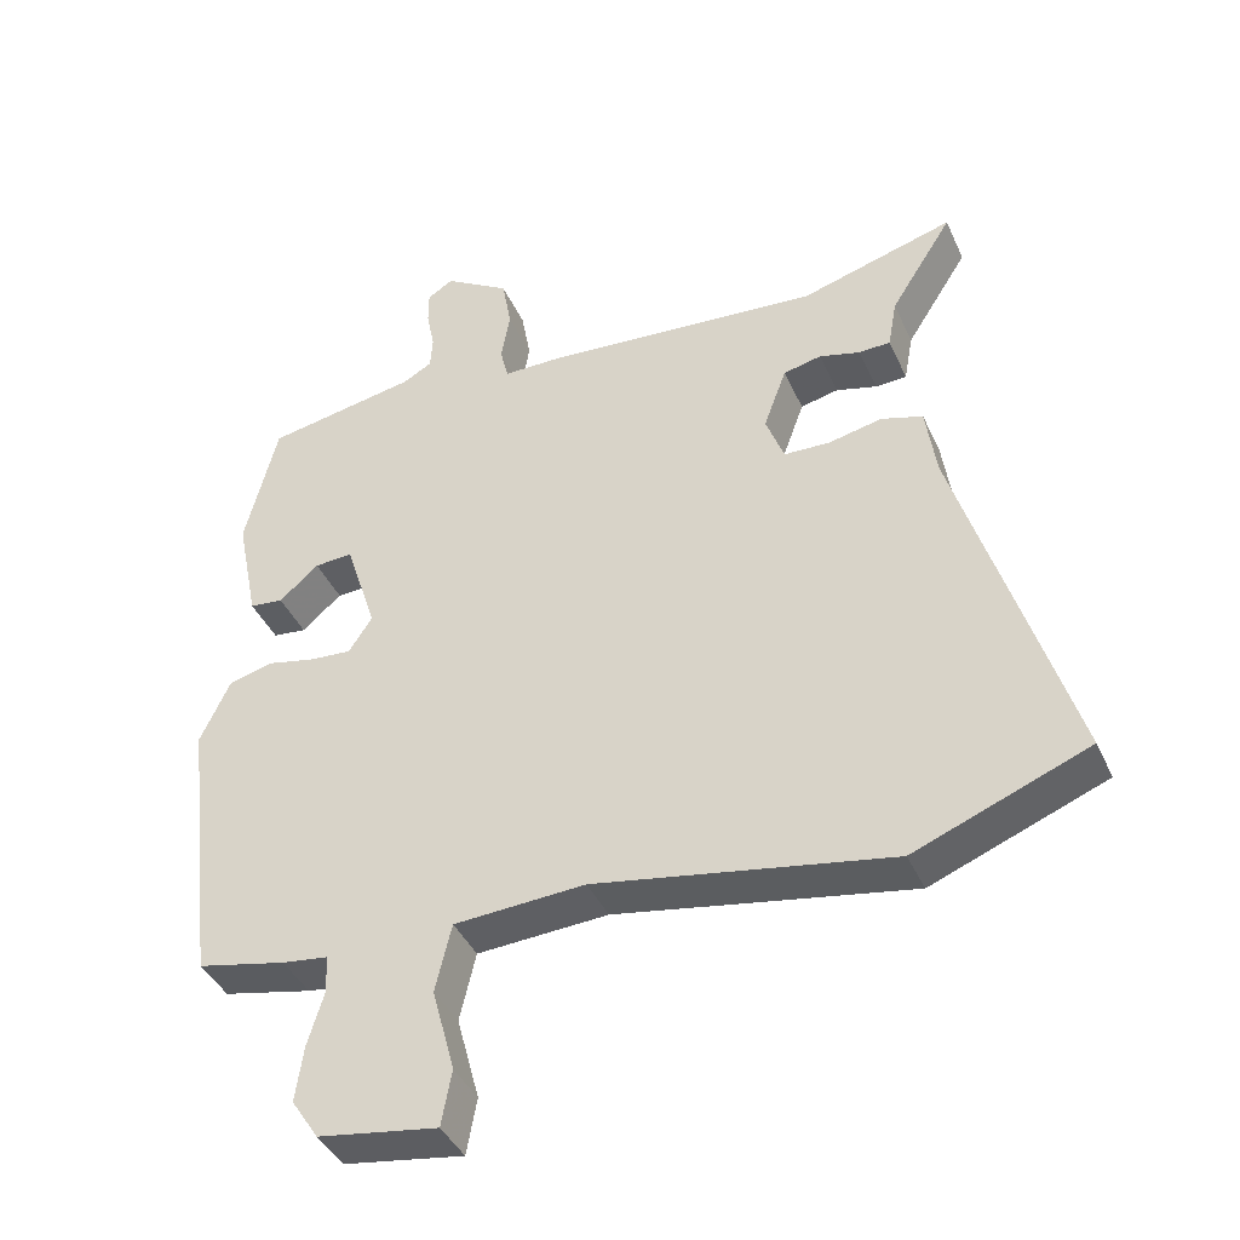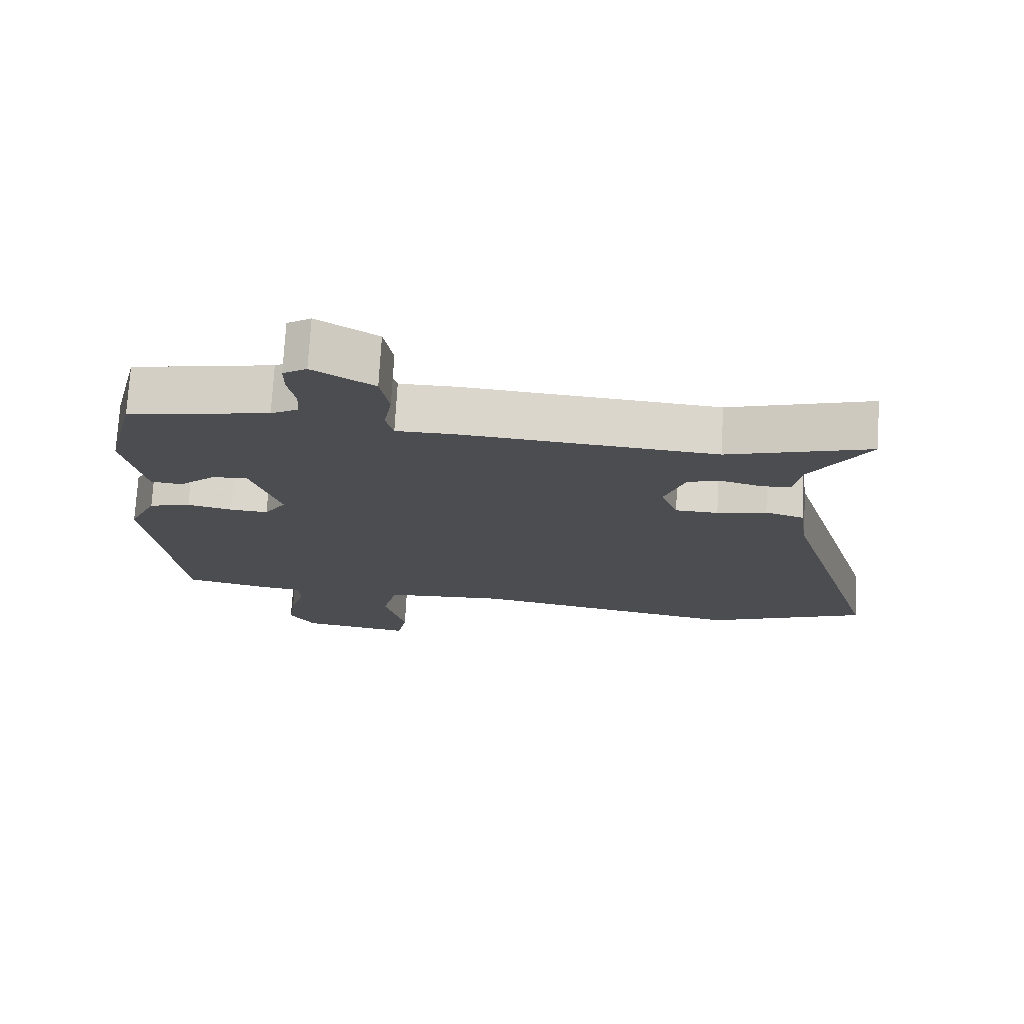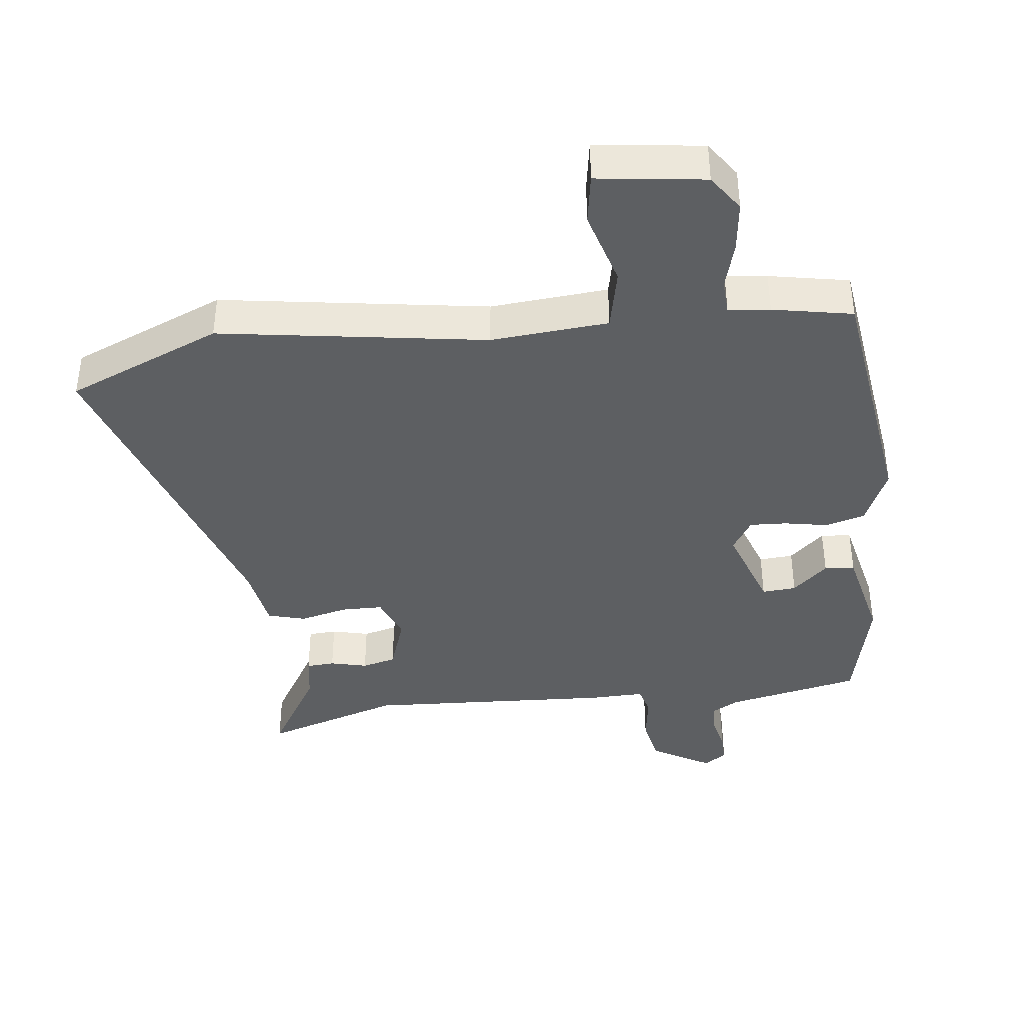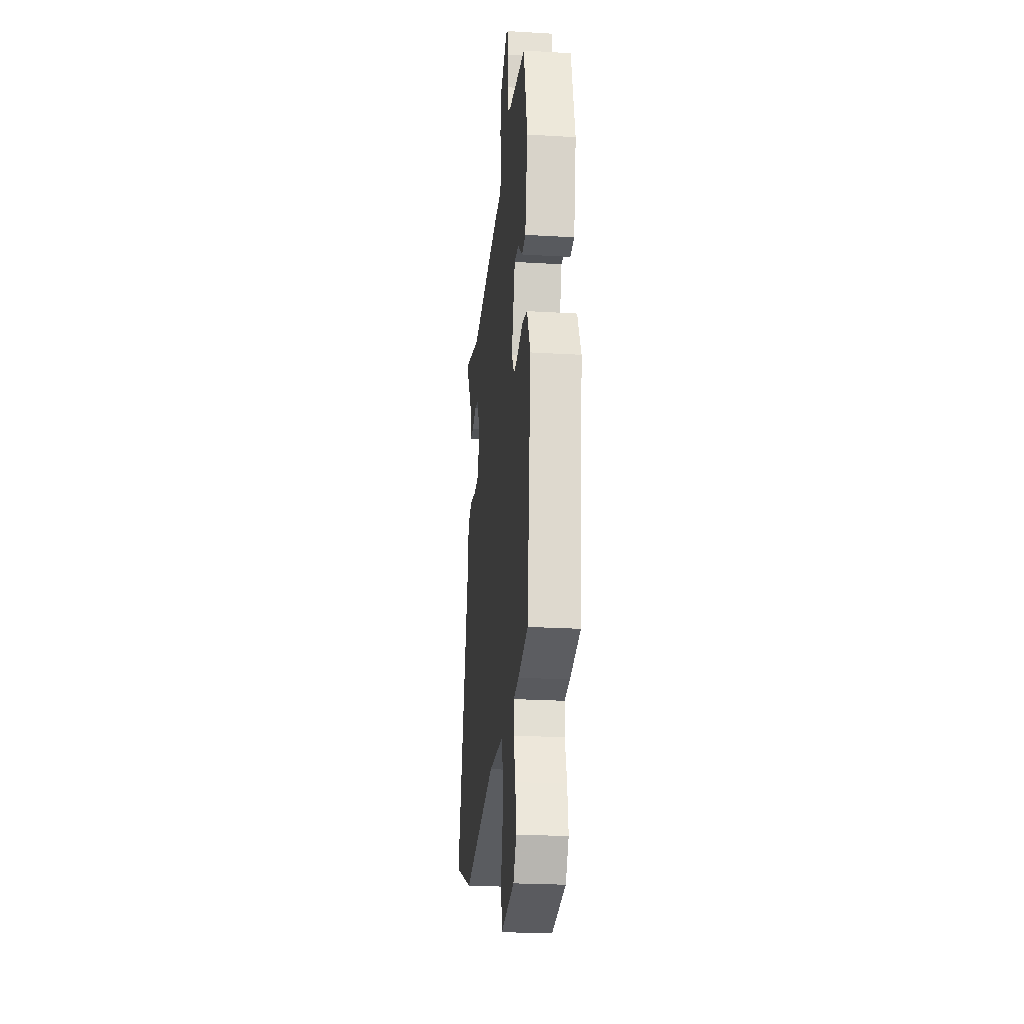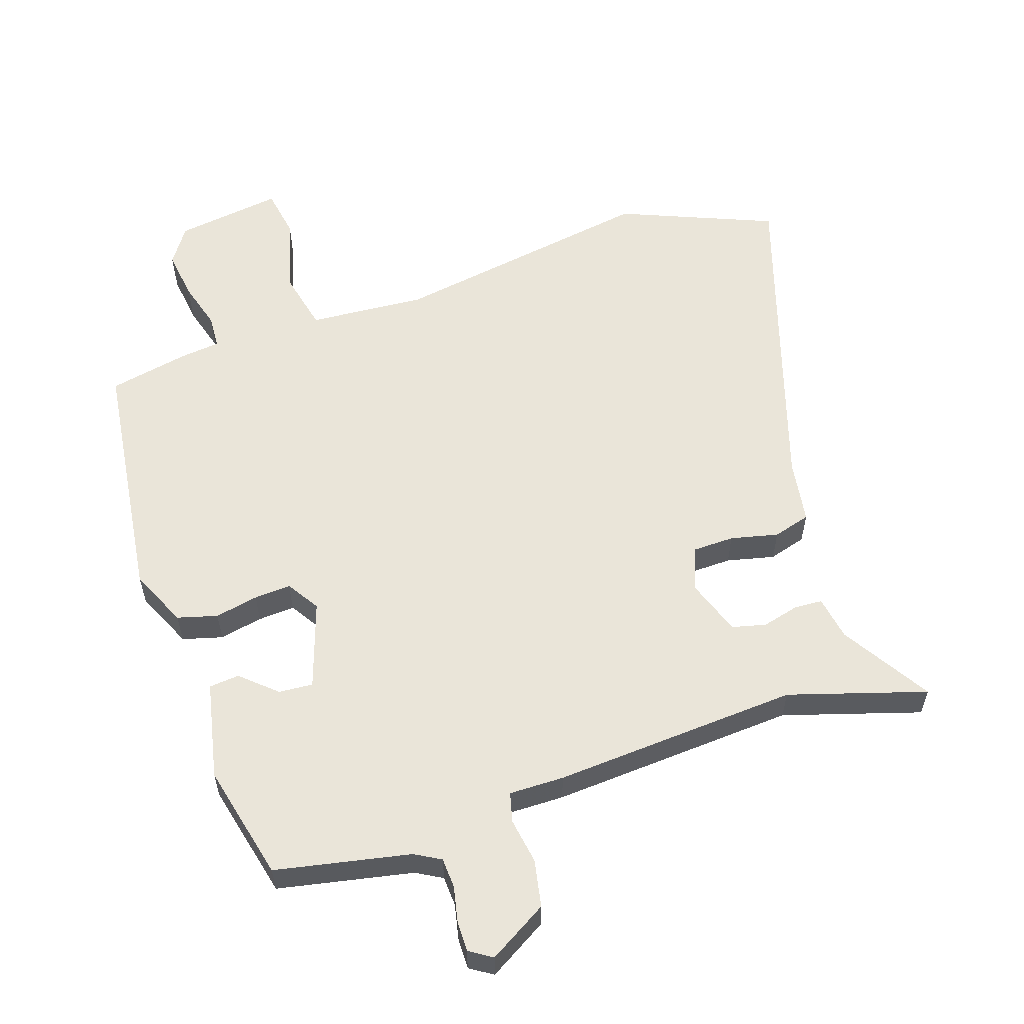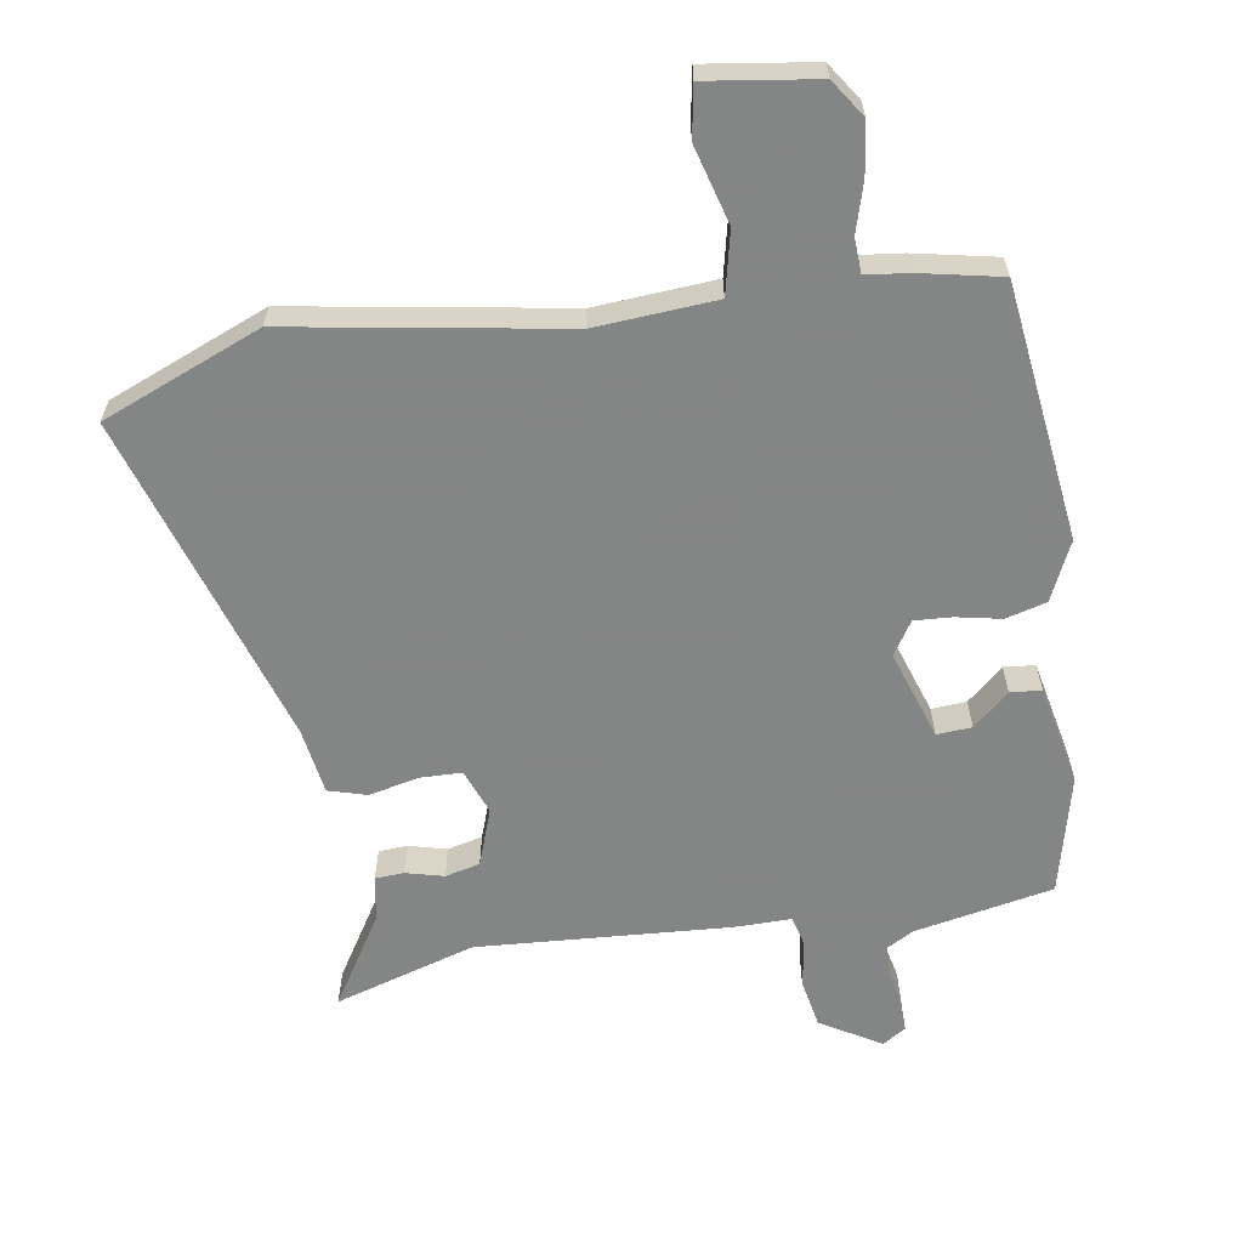
<metadata>
{"format":"obj","ext":"obj","renderer":"f3d","projection":"perspective","resolution":1024,"background":"white","views":[{"elev":-40.7,"azim":22.8,"up":"+Z"},{"elev":73.9,"azim":3.2,"up":"+Z"},{"elev":-39.7,"azim":-172.0,"up":"+Y"},{"elev":-24.4,"azim":-95.6,"up":"+Z"},{"elev":57.9,"azim":-17.8,"up":"+Y"},{"elev":-61.6,"azim":-170.4,"up":"+Y"}]}
</metadata>
<code>
v 0.366 0.07 0.46
v 0.576 0.07 0.522
v 0.491 0.07 0.388
v 0.479 0.07 0.321
v 0.436 0.07 0.319
v 0.38 0.07 0.334
v 0.328 0.07 0.322
v 0.297 0.07 0.237
v 0.322 0.07 0.17
v 0.385 0.07 0.168
v 0.458 0.07 0.184
v 0.515 0.07 0.167
v 0.529 0.07 0.069
v 0.681 0.07 -0.428
v 0.444 0.07 -0.522
v 0.04 0.07 -0.451
v -0.139 0.07 -0.462
v -0.161 0.07 -0.555
v -0.13 0.07 -0.671
v -0.144 0.07 -0.747
v -0.307 0.07 -0.722
v -0.344 0.07 -0.666
v -0.333 0.07 -0.59
v -0.311 0.07 -0.517
v -0.313 0.07 -0.465
v -0.376 0.07 -0.457
v -0.497 0.07 -0.431
v -0.542 0.07 -0.049
v -0.501 0.07 0.038
v -0.44 0.07 0.054
v -0.374 0.07 0.04
v -0.318 0.07 0.036
v -0.286 0.07 0.085
v -0.329 0.07 0.218
v -0.381 0.07 0.215
v -0.435 0.07 0.168
v -0.481 0.07 0.173
v -0.511 0.07 0.322
v -0.467 0.07 0.499
v -0.261 0.07 0.538
v -0.221 0.07 0.56
v -0.218 0.07 0.606
v -0.229 0.07 0.661
v -0.229 0.07 0.707
v -0.194 0.07 0.729
v -0.105 0.07 0.675
v -0.092 0.07 0.603
v -0.104 0.07 0.533
v -0.093 0.07 0.488
v -0.009 0.07 0.488
v 0.366 0 0.46
v 0.576 0 0.522
v 0.491 0 0.388
v 0.479 0 0.321
v 0.436 0 0.319
v 0.38 0 0.334
v 0.328 0 0.322
v 0.297 0 0.237
v 0.322 0 0.17
v 0.385 0 0.168
v 0.458 0 0.184
v 0.515 0 0.167
v 0.529 0 0.069
v 0.681 0 -0.428
v 0.444 0 -0.522
v 0.04 0 -0.451
v -0.139 0 -0.462
v -0.161 0 -0.555
v -0.13 0 -0.671
v -0.144 0 -0.747
v -0.307 0 -0.722
v -0.344 0 -0.666
v -0.333 0 -0.59
v -0.311 0 -0.517
v -0.313 0 -0.465
v -0.376 0 -0.457
v -0.497 0 -0.431
v -0.542 0 -0.049
v -0.501 0 0.038
v -0.44 0 0.054
v -0.374 0 0.04
v -0.318 0 0.036
v -0.286 0 0.085
v -0.329 0 0.218
v -0.381 0 0.215
v -0.435 0 0.168
v -0.481 0 0.173
v -0.511 0 0.322
v -0.467 0 0.499
v -0.261 0 0.538
v -0.221 0 0.56
v -0.218 0 0.606
v -0.229 0 0.661
v -0.229 0 0.707
v -0.194 0 0.729
v -0.105 0 0.675
v -0.092 0 0.603
v -0.104 0 0.533
v -0.093 0 0.488
v -0.009 0 0.488
f 49 50 1
f 45 46 47 48
f 45 48 49
f 42 43 44 45
f 41 42 45 49
f 40 41 49
f 39 40 49
f 38 39 49 1
f 35 36 37 38
f 34 35 38 1
f 28 29 30 31
f 28 31 32
f 25 26 27 28
f 25 28 32
f 24 25 32 33
f 22 23 24
f 21 22 24
f 18 19 20 21
f 17 18 21 24
f 13 14 15 16
f 13 16 17
f 10 11 12 13
f 9 10 13 17
f 8 9 17 24
f 3 4 5 6
f 3 6 7
f 2 3 7
f 33 34 1 2
f 7 8 24 33
f 2 7 33
f 51 100 99
f 98 97 96 95
f 99 98 95
f 95 94 93 92
f 99 95 92 91
f 99 91 90
f 99 90 89
f 51 99 89 88
f 88 87 86 85
f 51 88 85 84
f 81 80 79 78
f 82 81 78
f 78 77 76 75
f 82 78 75
f 83 82 75 74
f 74 73 72
f 74 72 71
f 71 70 69 68
f 74 71 68 67
f 66 65 64 63
f 67 66 63
f 63 62 61 60
f 67 63 60 59
f 74 67 59 58
f 56 55 54 53
f 57 56 53
f 57 53 52
f 52 51 84 83
f 83 74 58 57
f 83 57 52
f 1 51 52 2
f 2 52 53 3
f 3 53 54 4
f 4 54 55 5
f 5 55 56 6
f 6 56 57 7
f 7 57 58 8
f 8 58 59 9
f 9 59 60 10
f 10 60 61 11
f 11 61 62 12
f 12 62 63 13
f 13 63 64 14
f 14 64 65 15
f 15 65 66 16
f 16 66 67 17
f 17 67 68 18
f 18 68 69 19
f 19 69 70 20
f 20 70 71 21
f 21 71 72 22
f 22 72 73 23
f 23 73 74 24
f 24 74 75 25
f 25 75 76 26
f 26 76 77 27
f 27 77 78 28
f 28 78 79 29
f 29 79 80 30
f 30 80 81 31
f 31 81 82 32
f 32 82 83 33
f 33 83 84 34
f 34 84 85 35
f 35 85 86 36
f 36 86 87 37
f 37 87 88 38
f 38 88 89 39
f 39 89 90 40
f 40 90 91 41
f 41 91 92 42
f 42 92 93 43
f 43 93 94 44
f 44 94 95 45
f 45 95 96 46
f 46 96 97 47
f 47 97 98 48
f 48 98 99 49
f 49 99 100 50
f 50 100 51 1

</code>
